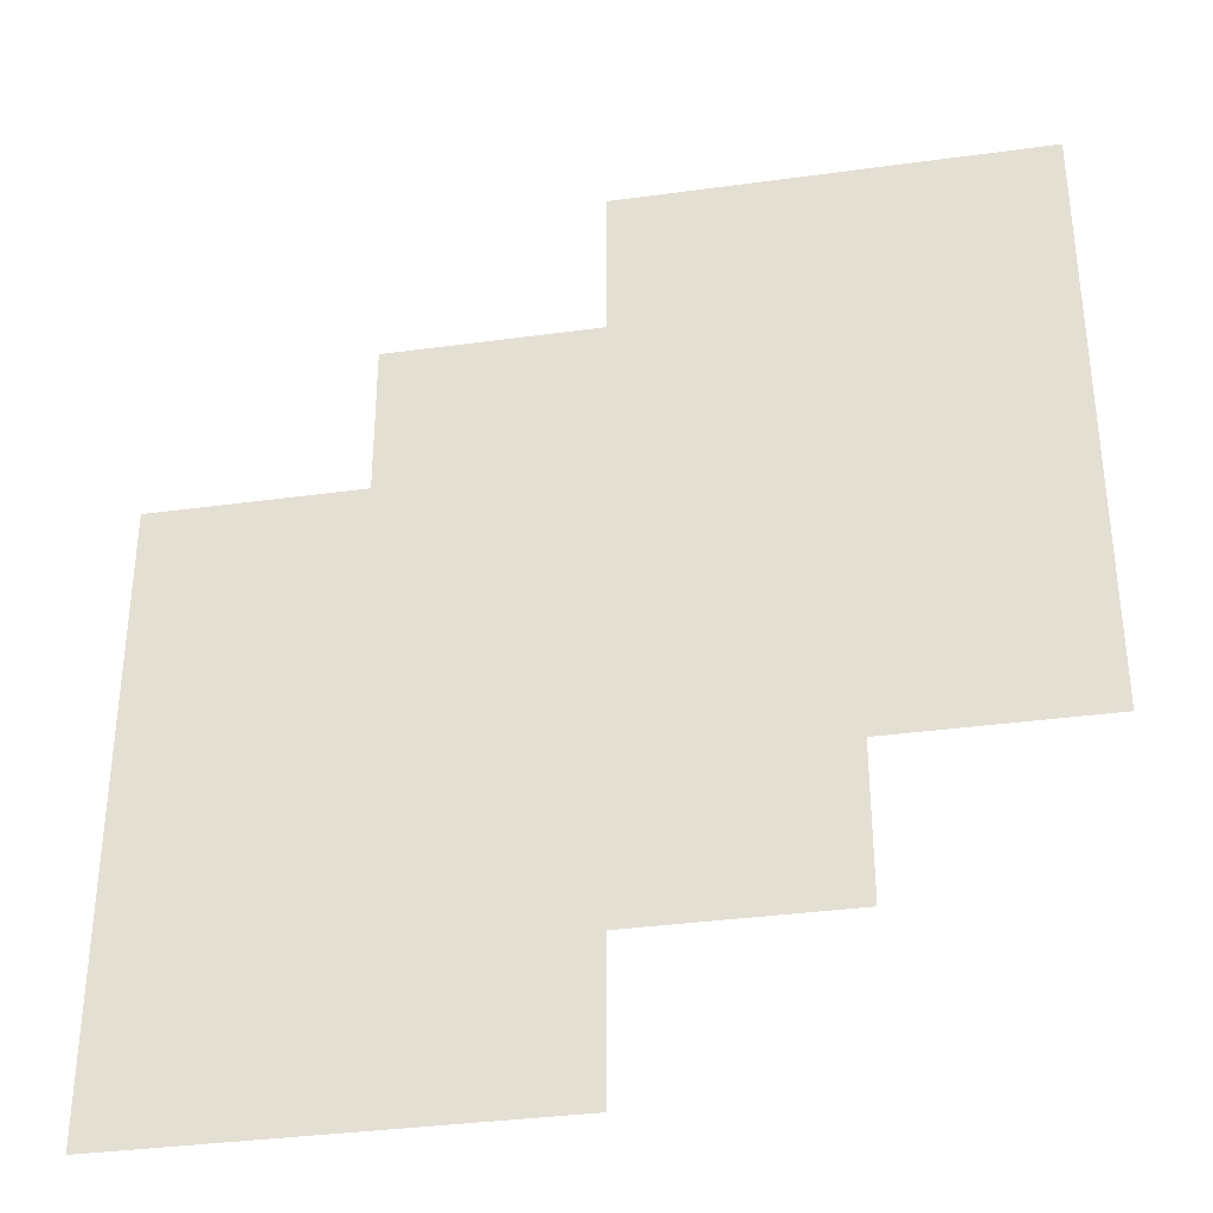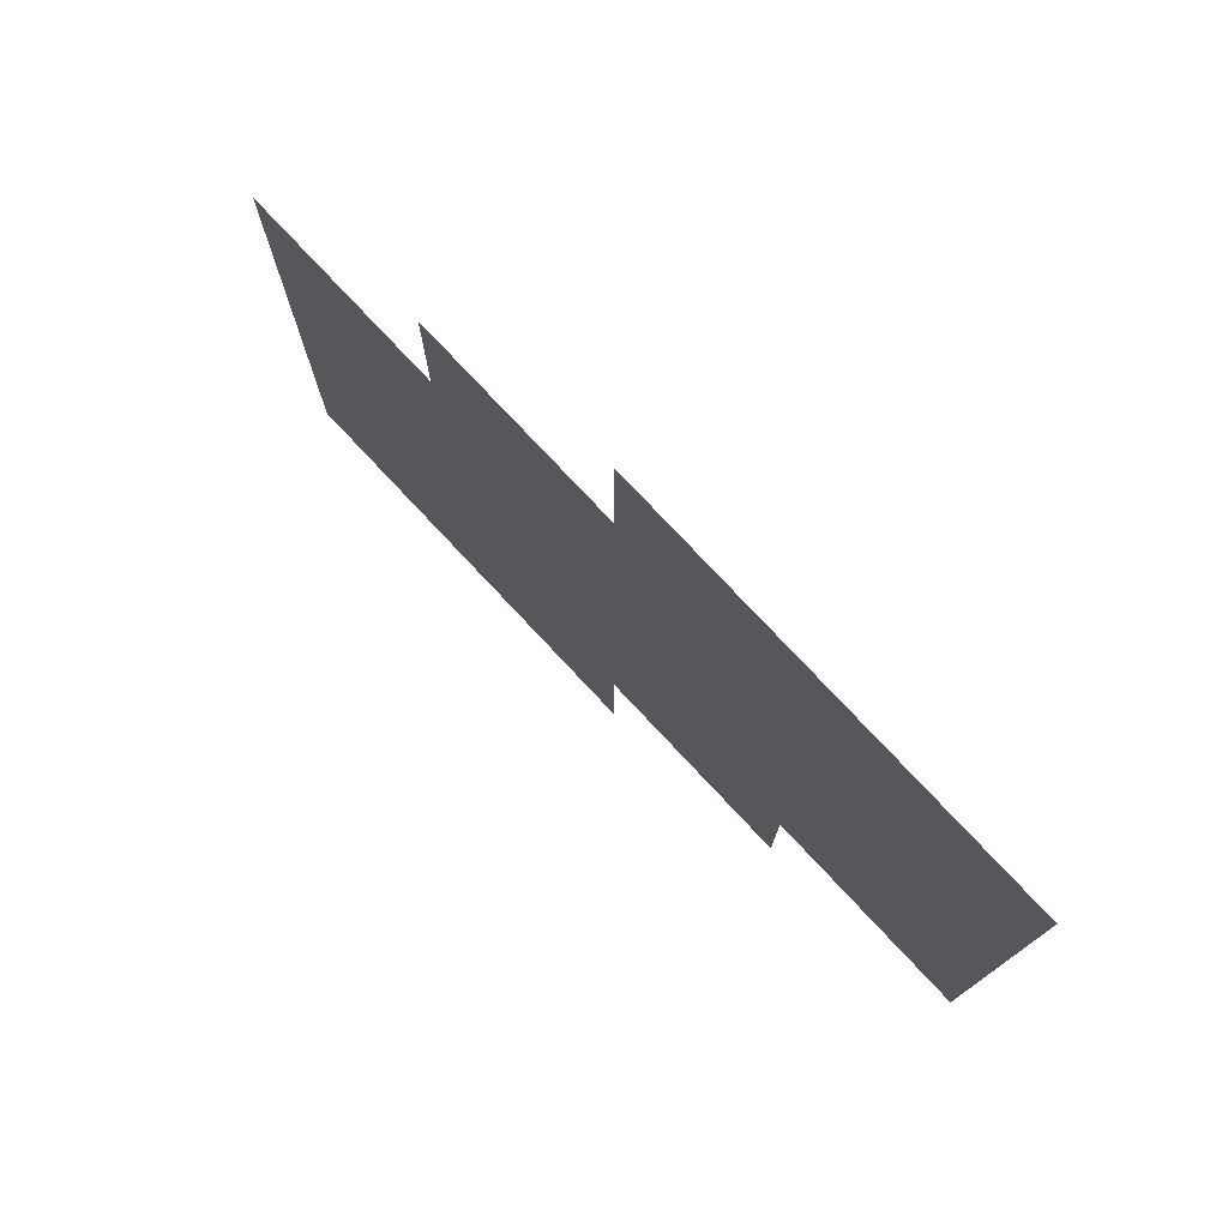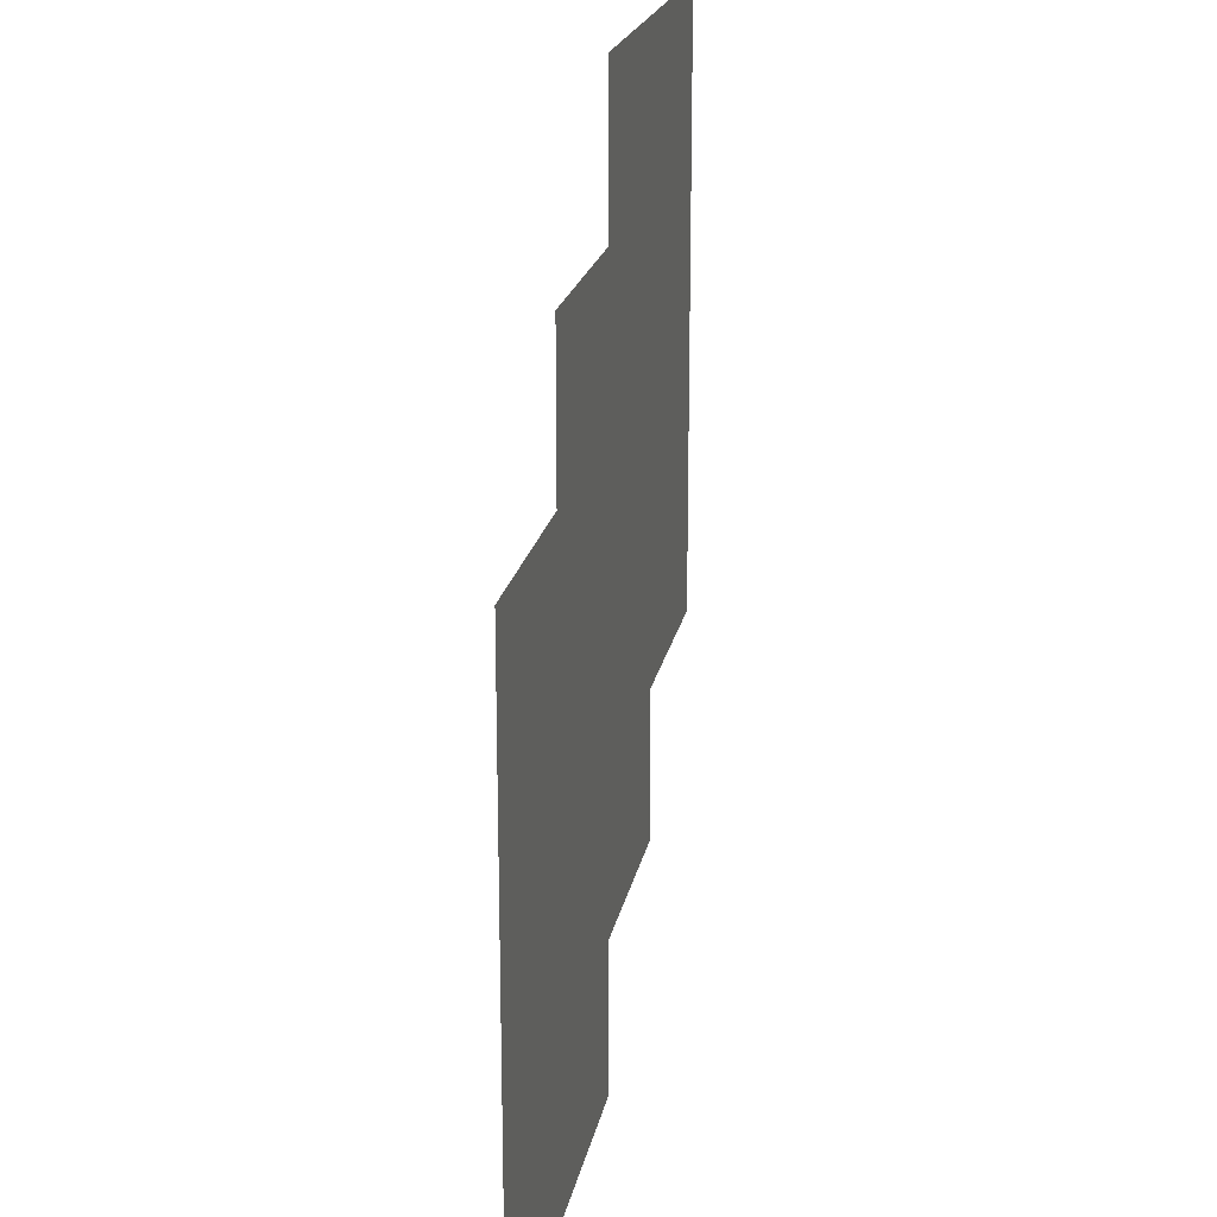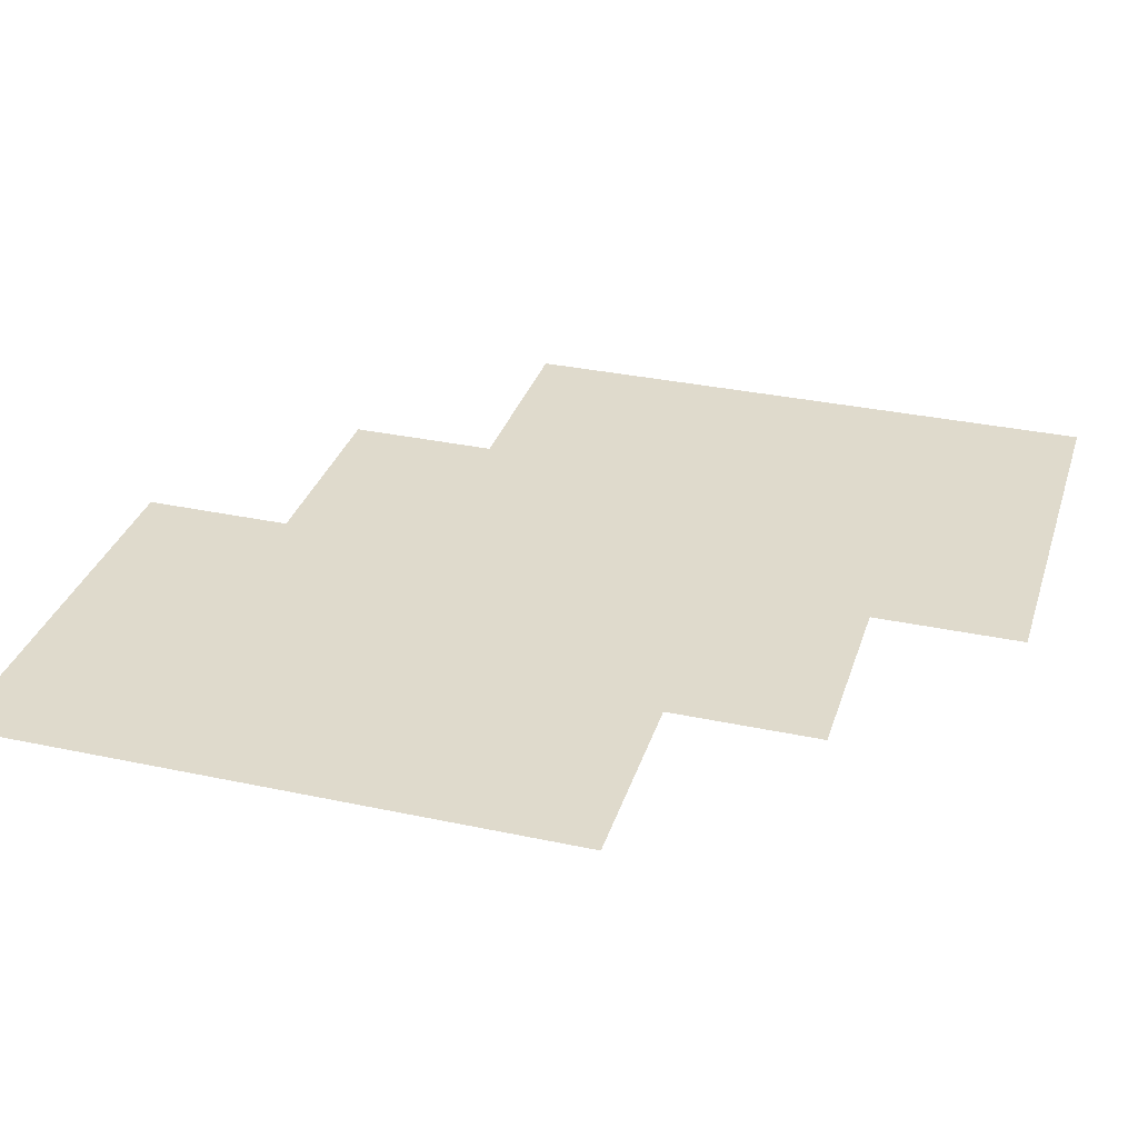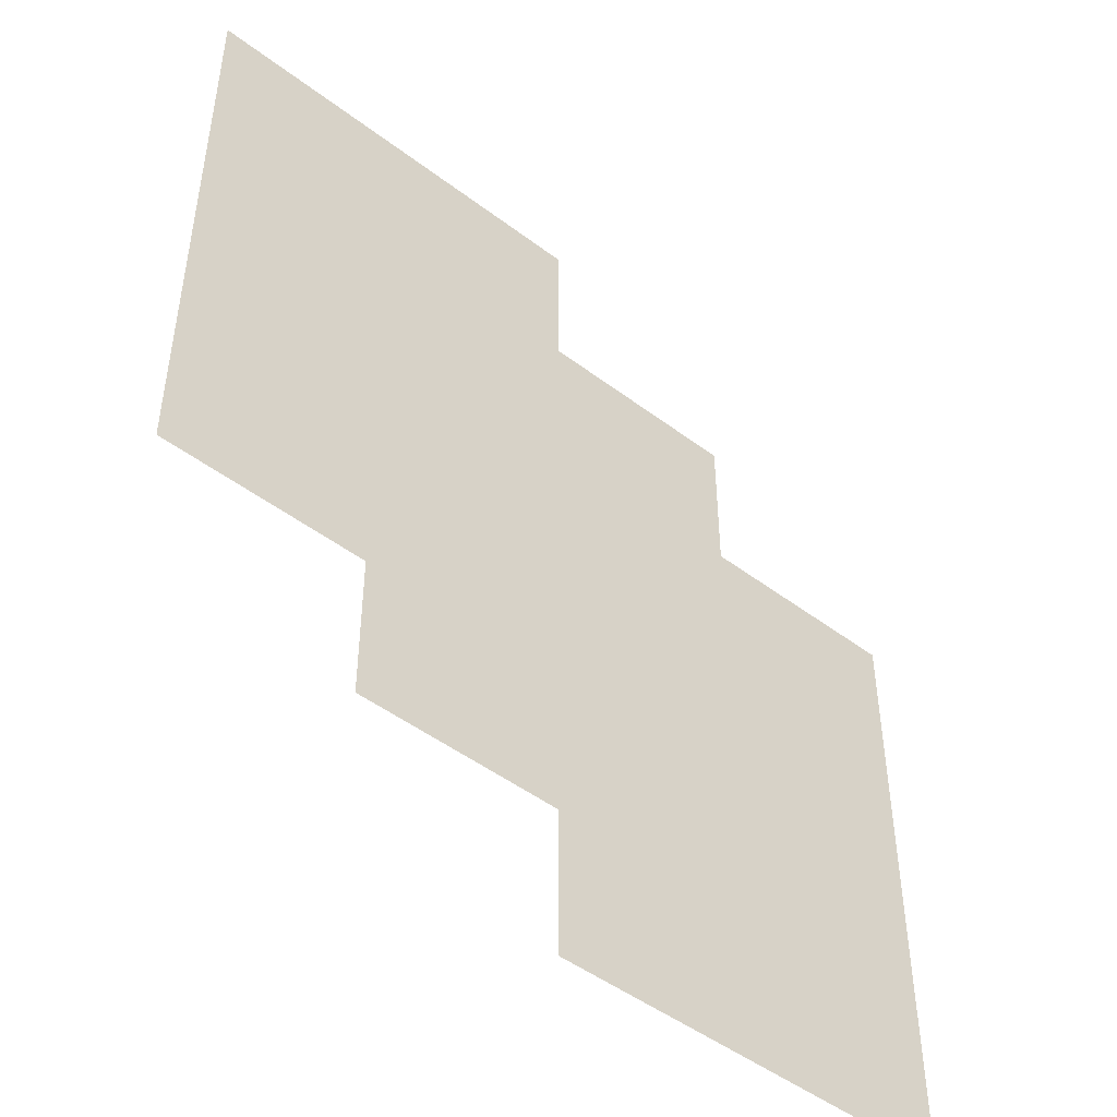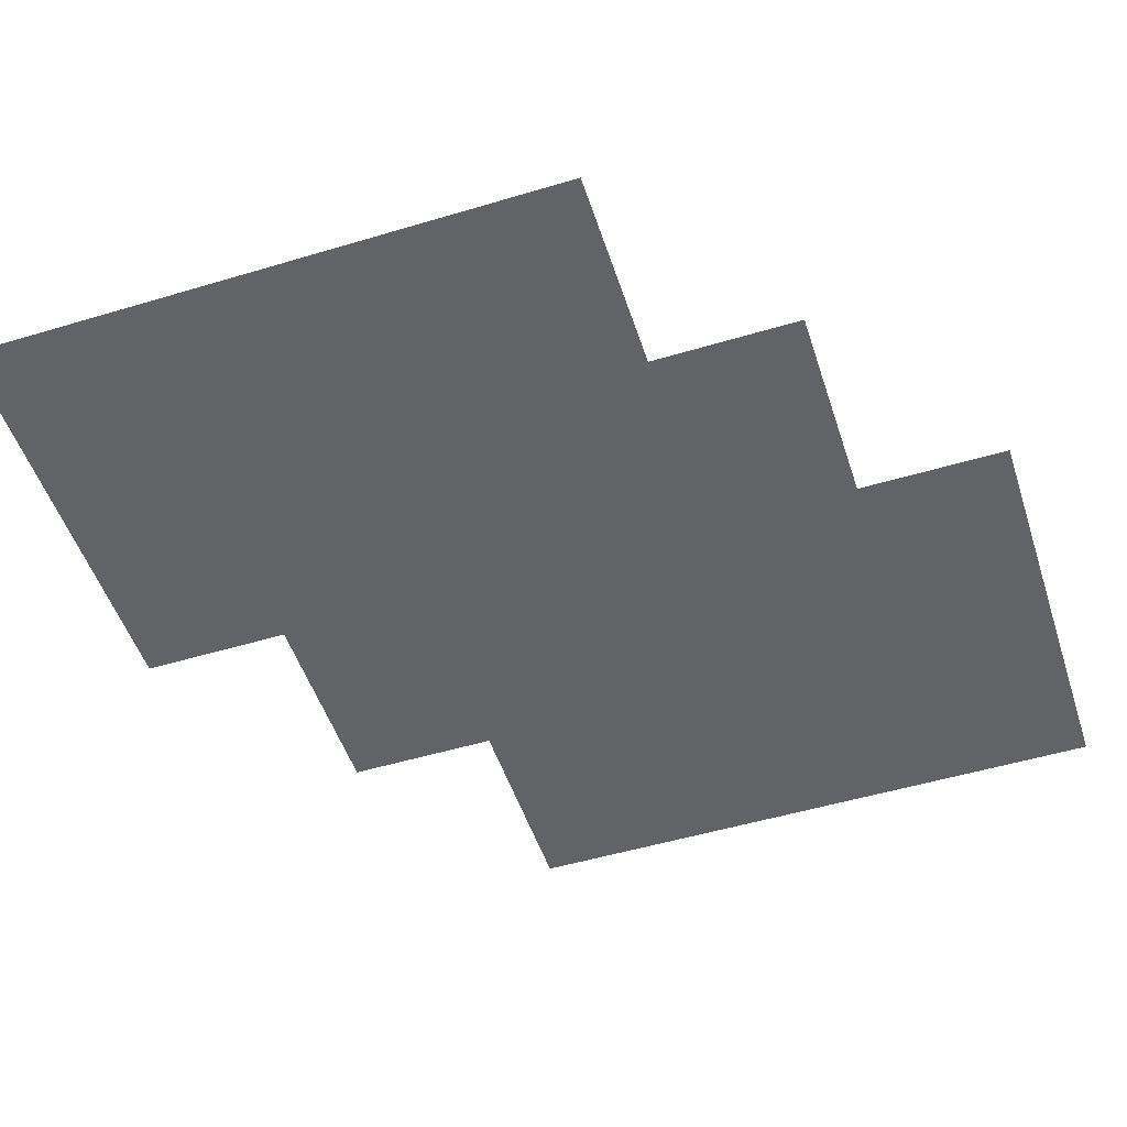
<metadata>
{"format":"obj","ext":"obj","renderer":"f3d","projection":"perspective","resolution":1024,"background":"white","views":[{"elev":-35.3,"azim":-169.7,"up":"+Y"},{"elev":77.7,"azim":-133.2,"up":"+Y"},{"elev":20.1,"azim":100.6,"up":"+Y"},{"elev":32.5,"azim":106.6,"up":"+Z"},{"elev":-47.8,"azim":-40.4,"up":"+Y"},{"elev":-51.0,"azim":-71.9,"up":"+Z"}]}
</metadata>
<code>
v -153.9 -213.8 0
v -157.3 -213.8 0
v -157.3 -211.2 0
v -153.9 -211.2 0
v -152.2 -215 0
v -155.6 -215 0
v -155.6 -212.5 0
v -152.2 -212.5 0
v -153.9 -216.2 0
v -157.3 -216.2 0
v -157.3 -213.8 0
v -153.9 -213.8 0
v -150.5 -216.2 0
v -153.9 -216.2 0
v -153.9 -213.8 0
v -150.5 -213.8 0
v -152.2 -217.5 0
v -155.6 -217.5 0
v -155.6 -215 0
v -152.2 -215 0
v -150.5 -218.8 0
v -153.9 -218.8 0
v -153.9 -216.2 0
v -150.5 -216.2 0
g GameMap_mesh_0022
f 1 2 3 4
f 5 6 7 8
f 9 10 11 12
f 13 14 15 16
f 17 18 19 20
f 21 22 23 24

</code>
